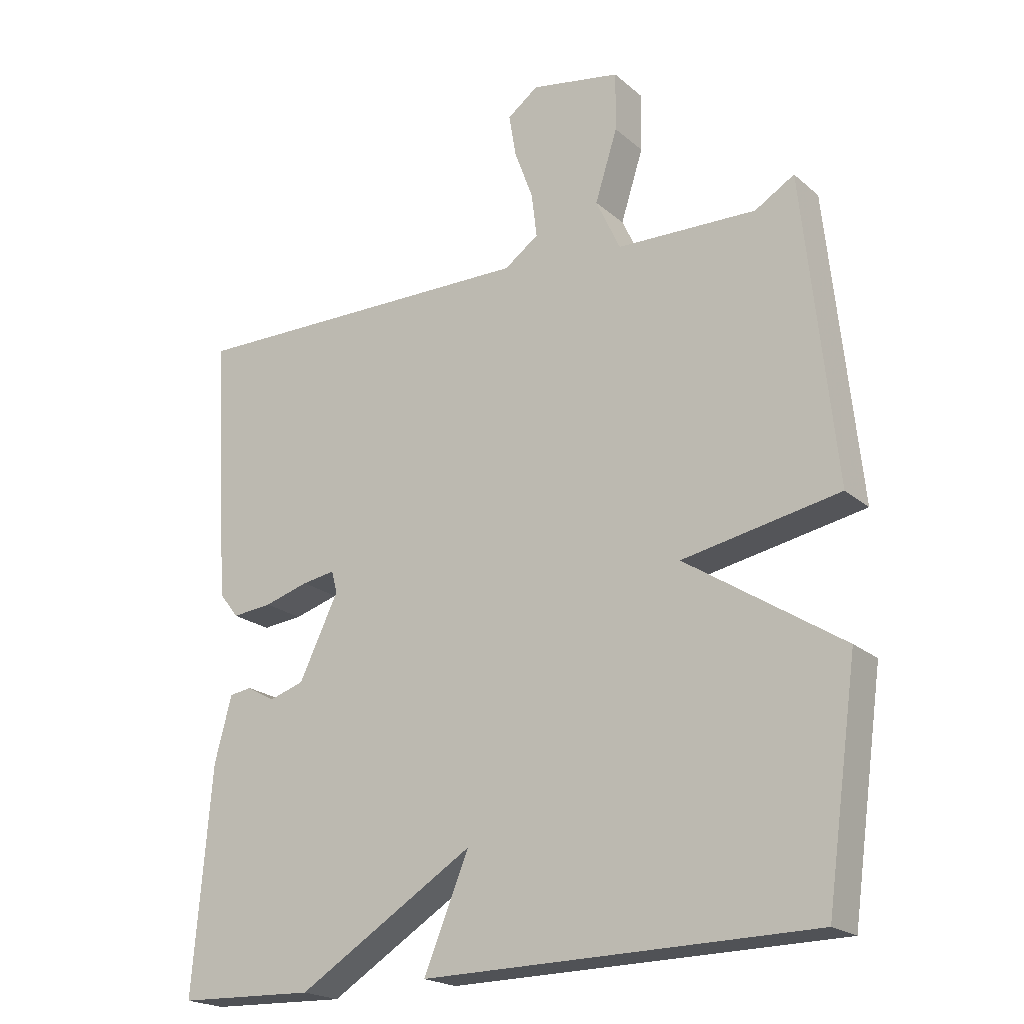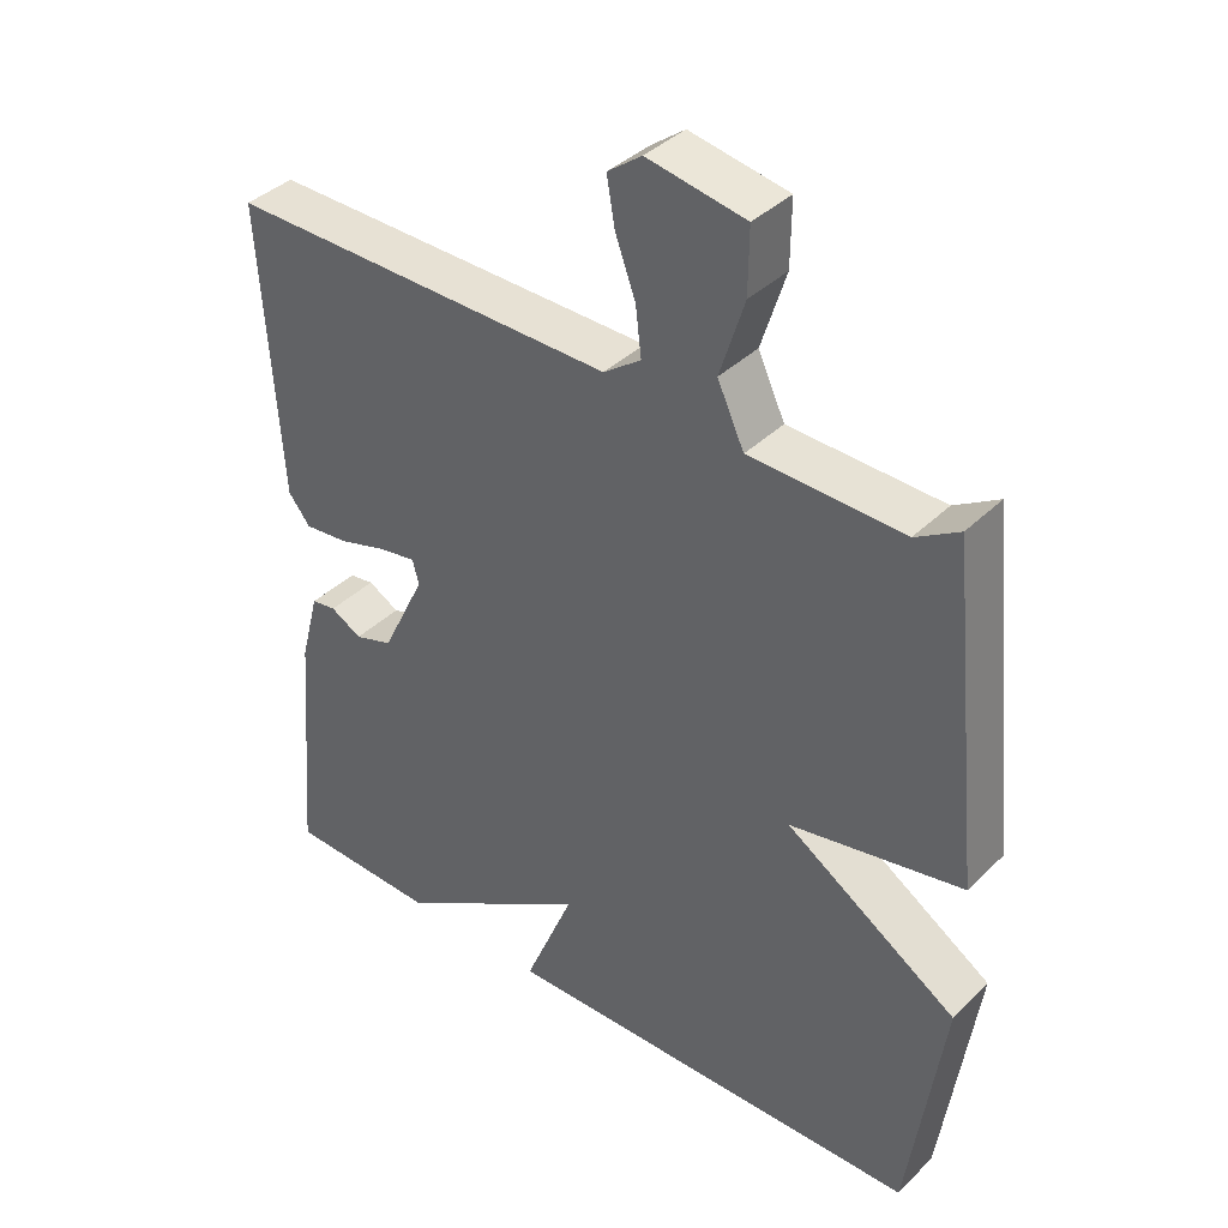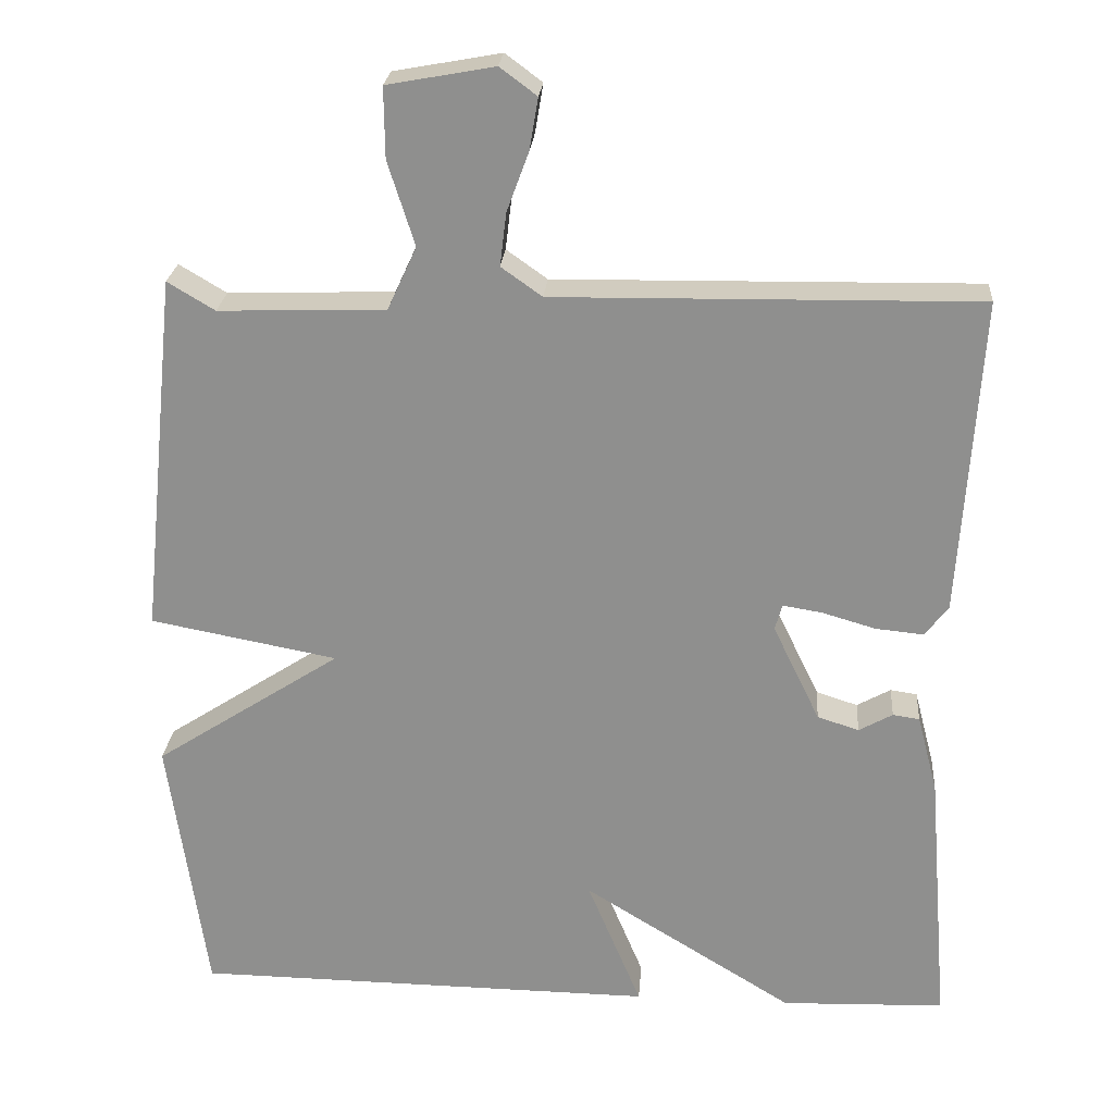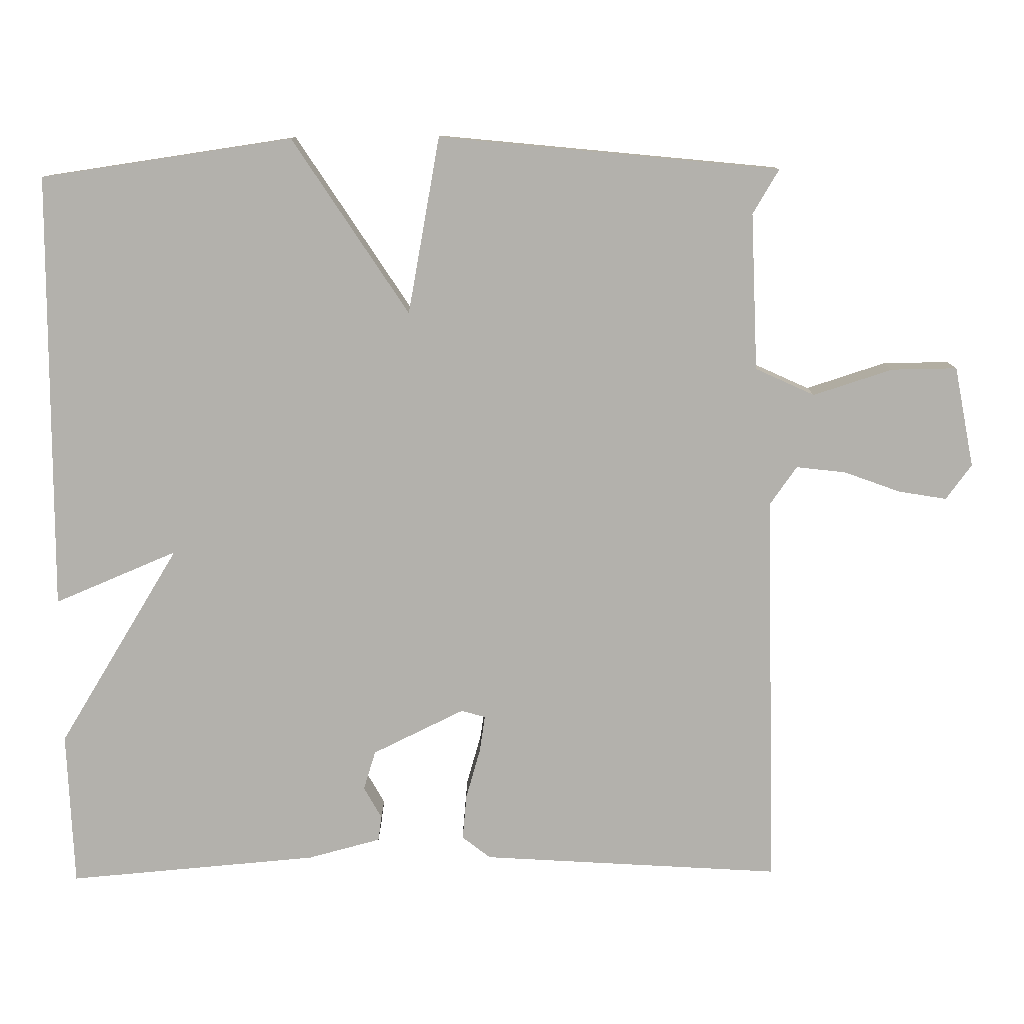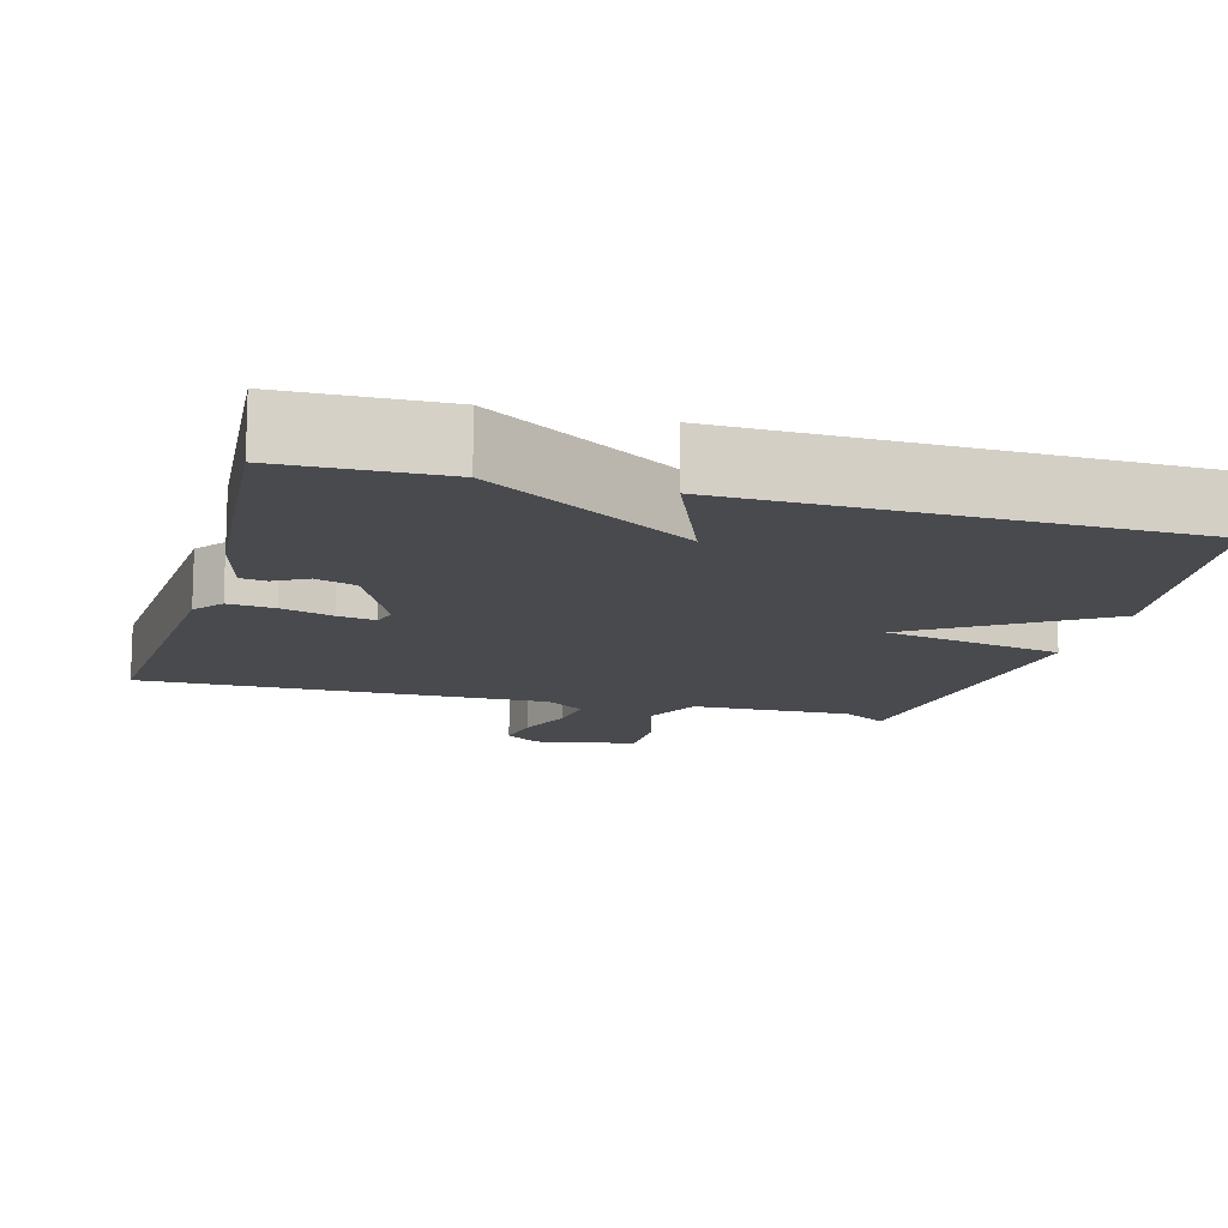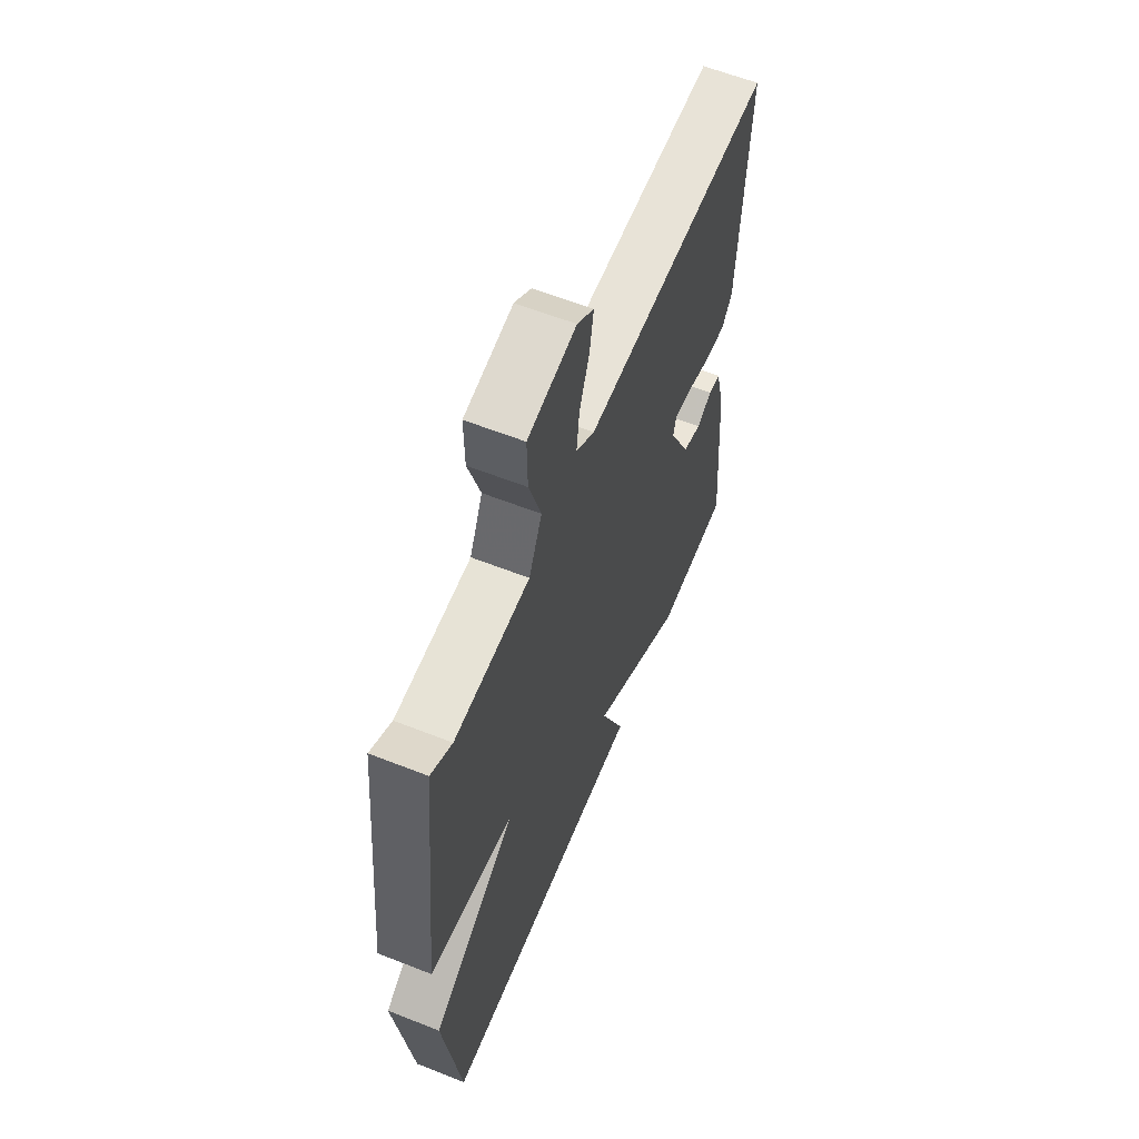
<metadata>
{"format":"obj","ext":"obj","renderer":"f3d","projection":"perspective","resolution":1024,"background":"white","views":[{"elev":-20.7,"azim":-145.9,"up":"+Z"},{"elev":38.6,"azim":-140.4,"up":"+Z"},{"elev":24.2,"azim":4.5,"up":"+Z"},{"elev":-79.1,"azim":-89.4,"up":"+Y"},{"elev":-13.2,"azim":164.3,"up":"+Y"},{"elev":60.5,"azim":-68.0,"up":"+Z"}]}
</metadata>
<code>
v 0.5 0.07 -0.5
v 0.291 0.07 -0.507
v 0.022 0.07 -0.341
v 0.091 0.07 -0.507
v -0.5 0.07 -0.5
v -0.548 0.07 -0.161
v -0.31 0.07 -0.006
v -0.548 0.07 0.039
v -0.5 0.07 0.5
v -0.44 0.07 0.464
v -0.228 0.07 0.471
v -0.191 0.07 0.551
v -0.225 0.07 0.658
v -0.226 0.07 0.747
v -0.09 0.07 0.772
v -0.043 0.07 0.737
v -0.054 0.07 0.672
v -0.082 0.07 0.596
v -0.09 0.07 0.529
v -0.038 0.07 0.492
v 0.5 0.07 0.5
v 0.474 0.07 0.095
v 0.444 0.07 0.057
v 0.383 0.07 0.063
v 0.315 0.07 0.083
v 0.265 0.07 0.091
v 0.256 0.07 0.058
v 0.316 0.07 -0.066
v 0.369 0.07 -0.083
v 0.412 0.07 -0.059
v 0.446 0.07 -0.064
v 0.472 0.07 -0.163
v 0.5 0 -0.5
v 0.291 0 -0.507
v 0.022 0 -0.341
v 0.091 0 -0.507
v -0.5 0 -0.5
v -0.548 0 -0.161
v -0.31 0 -0.006
v -0.548 0 0.039
v -0.5 0 0.5
v -0.44 0 0.464
v -0.228 0 0.471
v -0.191 0 0.551
v -0.225 0 0.658
v -0.226 0 0.747
v -0.09 0 0.772
v -0.043 0 0.737
v -0.054 0 0.672
v -0.082 0 0.596
v -0.09 0 0.529
v -0.038 0 0.492
v 0.5 0 0.5
v 0.474 0 0.095
v 0.444 0 0.057
v 0.383 0 0.063
v 0.315 0 0.083
v 0.265 0 0.091
v 0.256 0 0.058
v 0.316 0 -0.066
v 0.369 0 -0.083
v 0.412 0 -0.059
v 0.446 0 -0.064
v 0.472 0 -0.163
f 1 2 3
f 32 1 3
f 31 32 3
f 30 31 3
f 29 30 3
f 28 29 3
f 27 28 3
f 26 27 3
f 23 24 25
f 22 23 25
f 21 22 25
f 20 21 25
f 19 20 25 26
f 16 17 18
f 15 16 18
f 14 15 18
f 13 14 18
f 12 13 18
f 11 12 18 19
f 7 8 9 10
f 7 10 11
f 5 6 7
f 4 5 7
f 3 4 7
f 11 19 26
f 7 11 26
f 3 7 26
f 35 34 33
f 35 33 64
f 35 64 63
f 35 63 62
f 35 62 61
f 35 61 60
f 35 60 59
f 35 59 58
f 57 56 55
f 57 55 54
f 57 54 53
f 57 53 52
f 58 57 52 51
f 50 49 48
f 50 48 47
f 50 47 46
f 50 46 45
f 50 45 44
f 51 50 44 43
f 42 41 40 39
f 43 42 39
f 39 38 37
f 39 37 36
f 39 36 35
f 58 51 43
f 58 43 39
f 58 39 35
f 1 33 34 2
f 2 34 35 3
f 3 35 36 4
f 4 36 37 5
f 5 37 38 6
f 6 38 39 7
f 7 39 40 8
f 8 40 41 9
f 9 41 42 10
f 10 42 43 11
f 11 43 44 12
f 12 44 45 13
f 13 45 46 14
f 14 46 47 15
f 15 47 48 16
f 16 48 49 17
f 17 49 50 18
f 18 50 51 19
f 19 51 52 20
f 20 52 53 21
f 21 53 54 22
f 22 54 55 23
f 23 55 56 24
f 24 56 57 25
f 25 57 58 26
f 26 58 59 27
f 27 59 60 28
f 28 60 61 29
f 29 61 62 30
f 30 62 63 31
f 31 63 64 32
f 32 64 33 1

</code>
